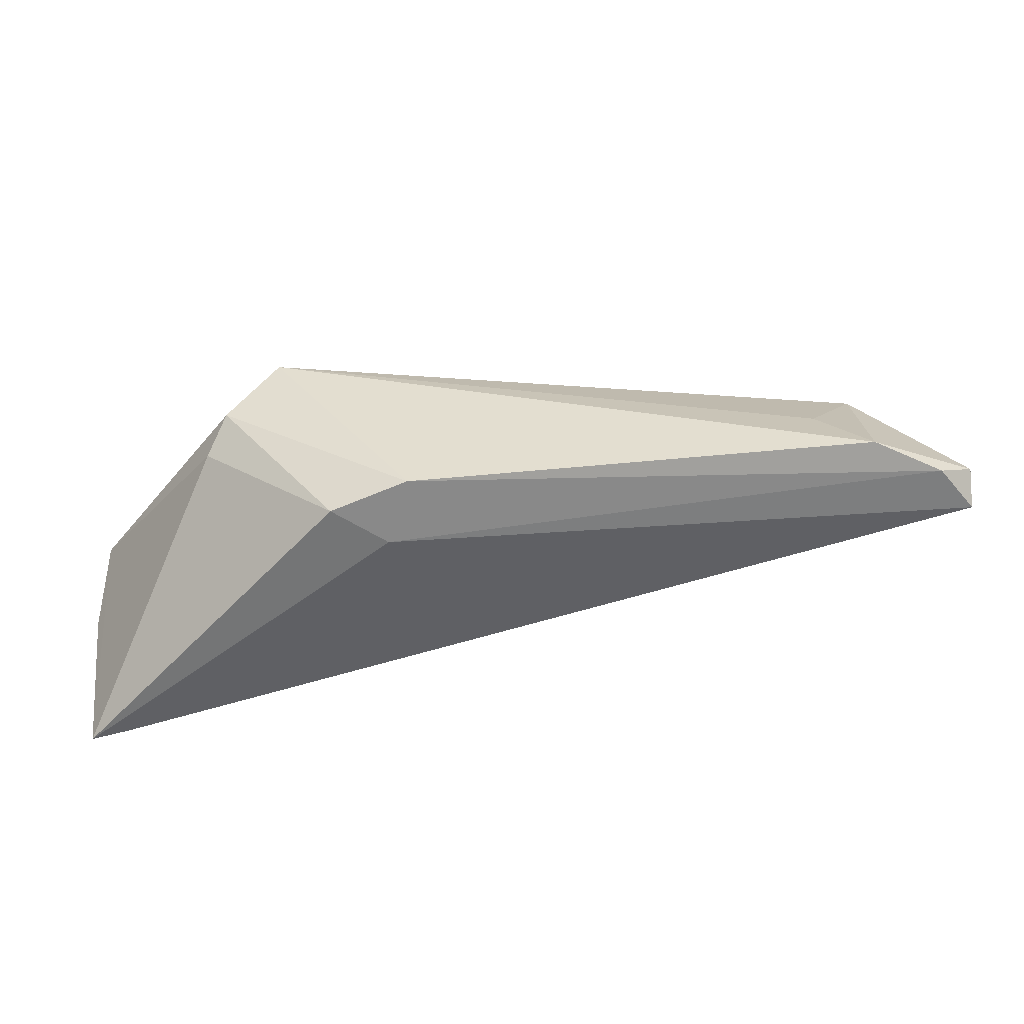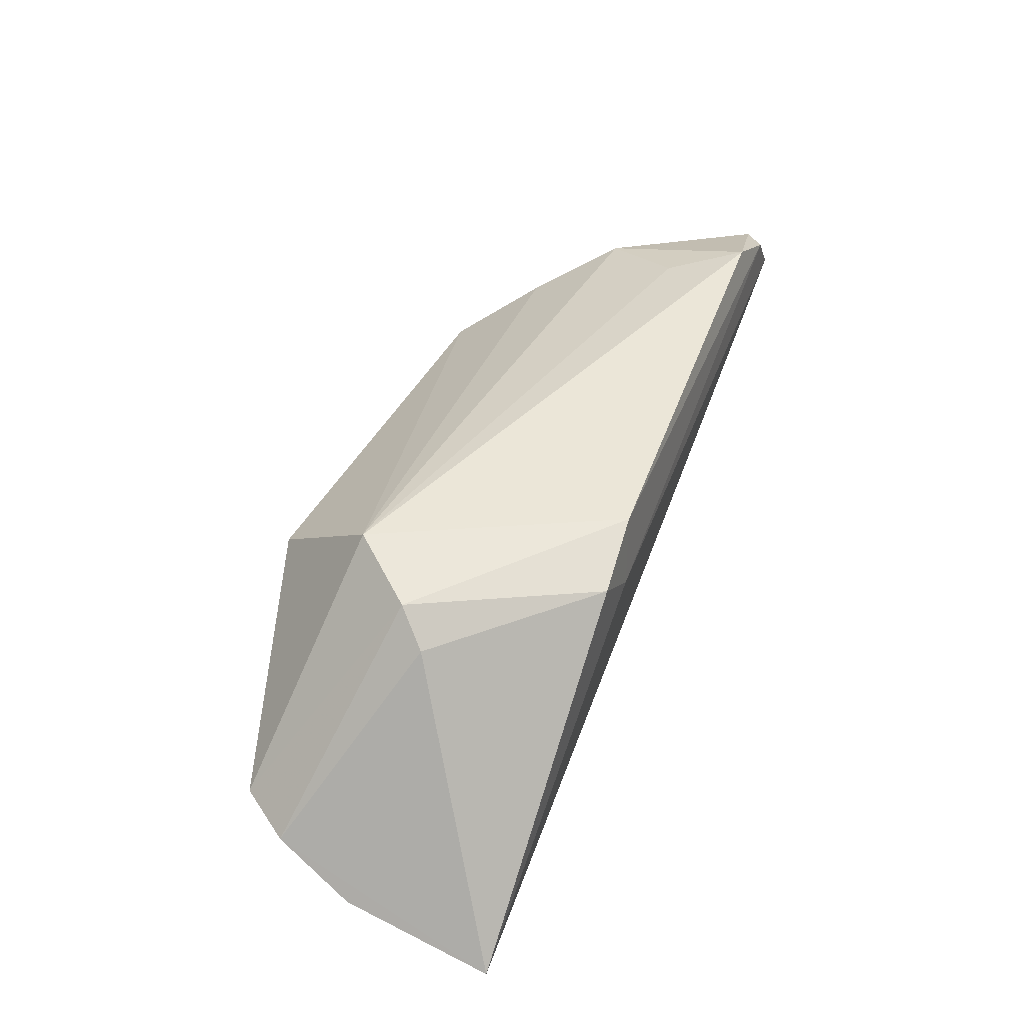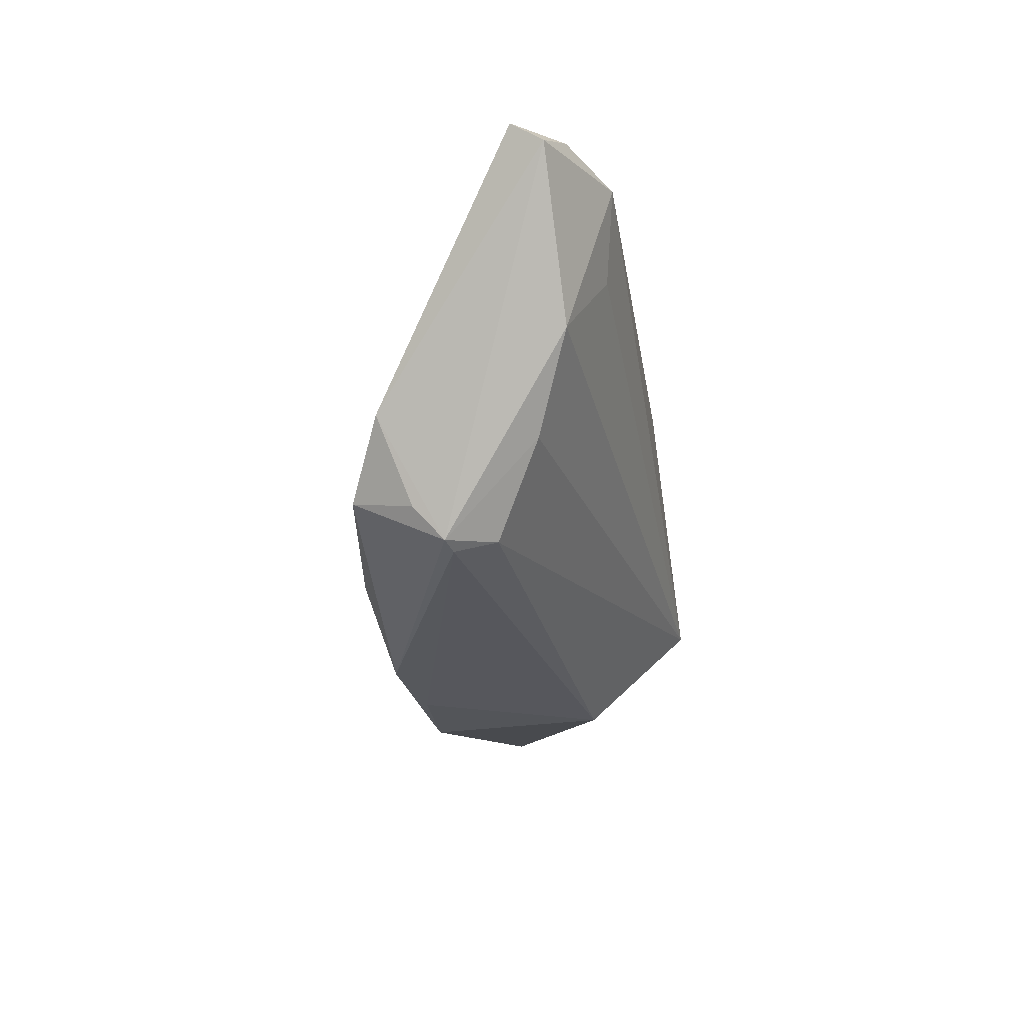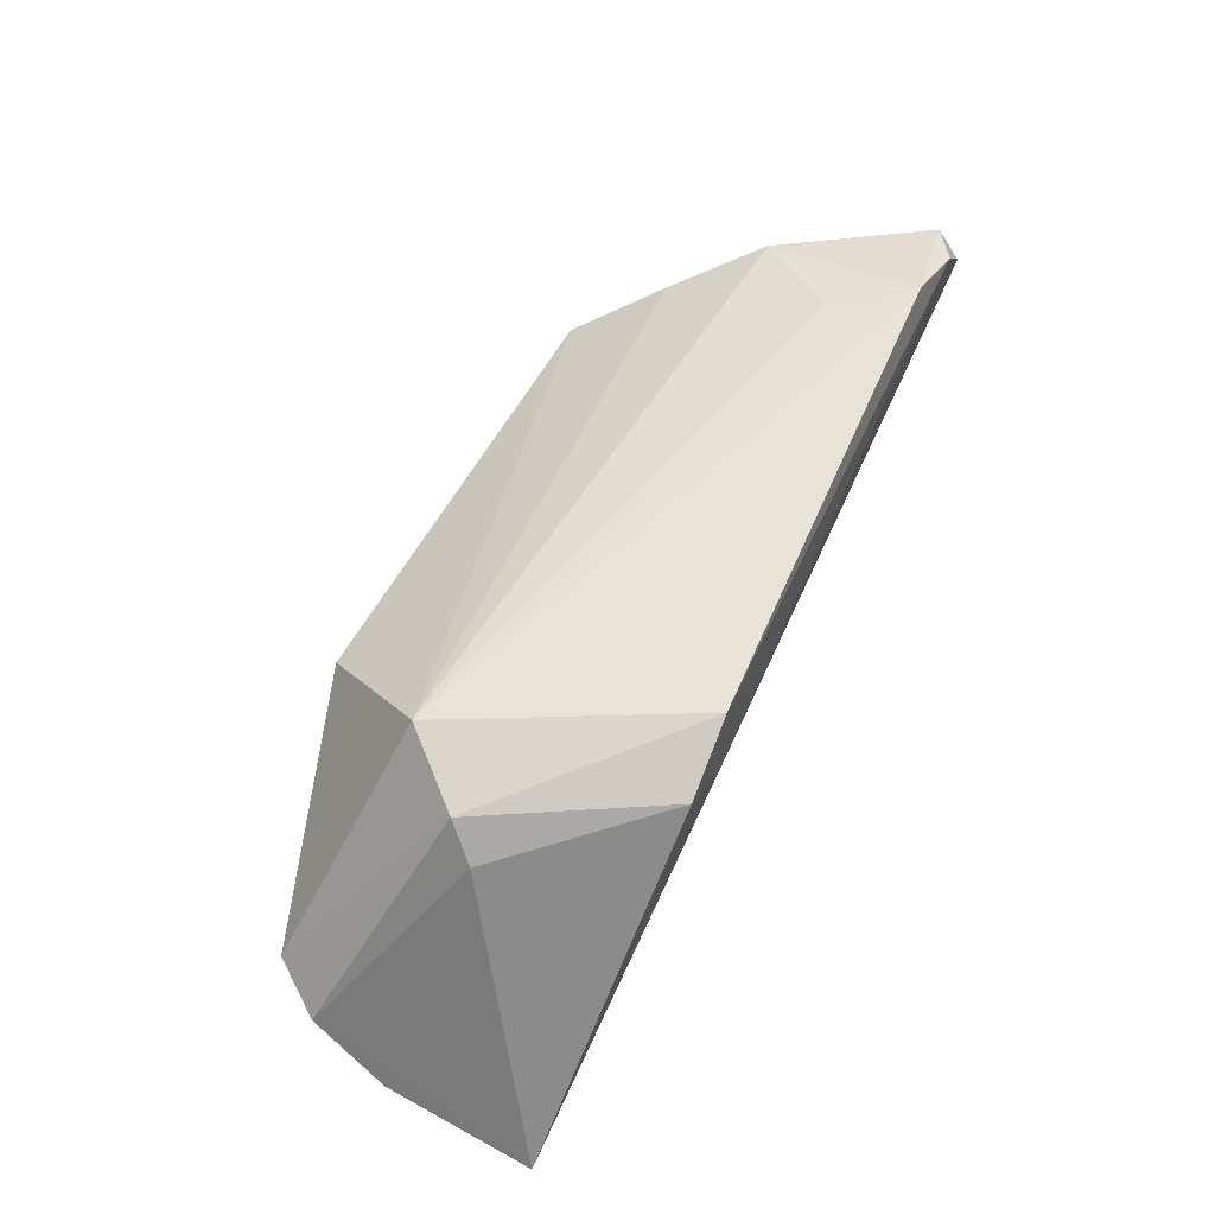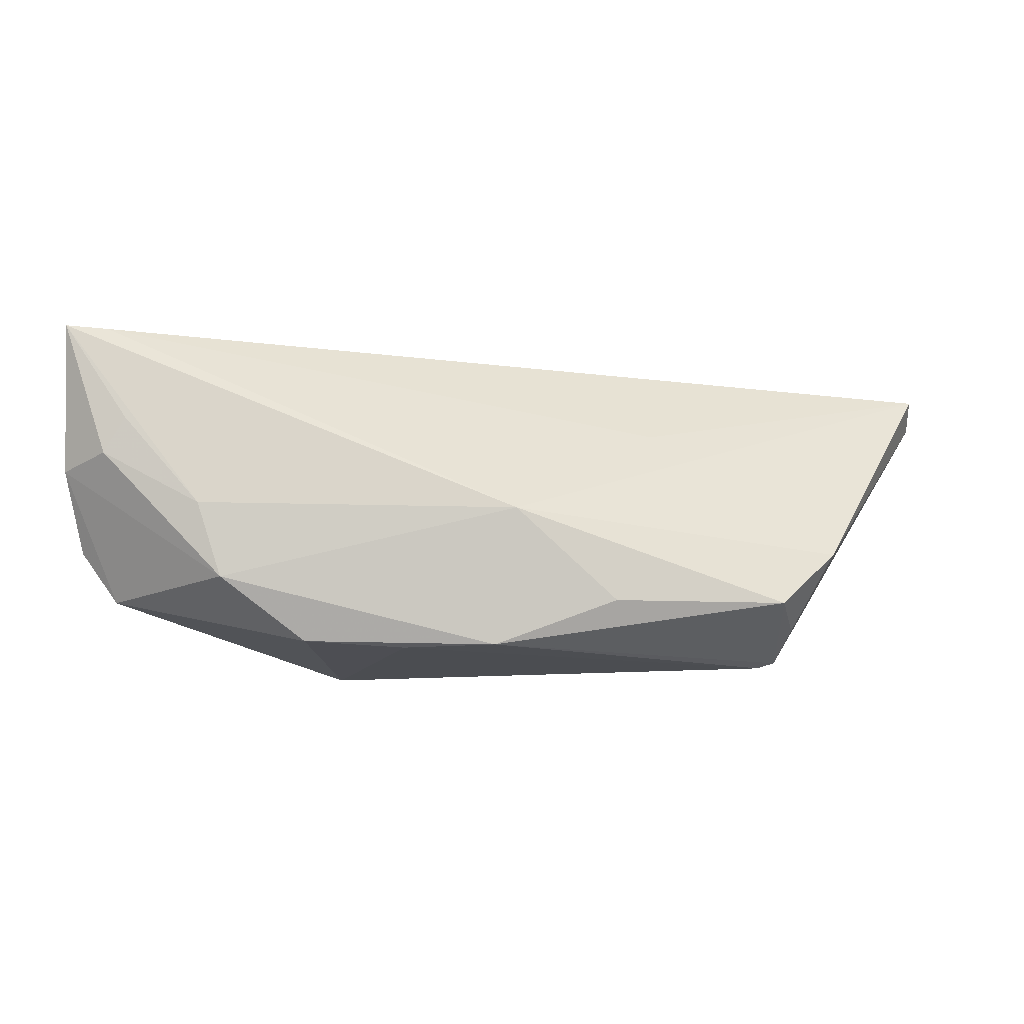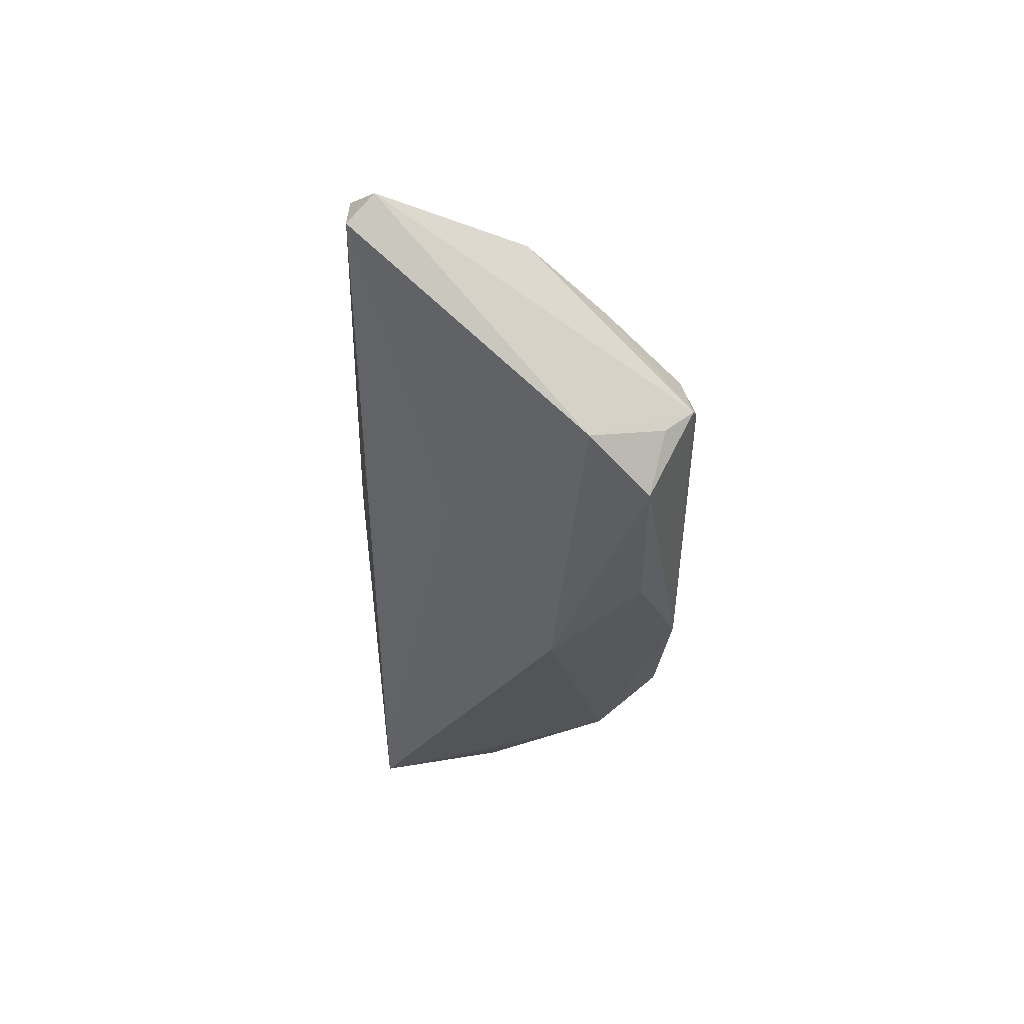
<metadata>
{"format":"obj","ext":"obj","renderer":"f3d","projection":"perspective","resolution":1024,"background":"white","views":[{"elev":32.3,"azim":174.6,"up":"+Z"},{"elev":42.6,"azim":111.2,"up":"+Z"},{"elev":-27.6,"azim":-80.5,"up":"+Y"},{"elev":61.2,"azim":116.2,"up":"+Z"},{"elev":-16.0,"azim":179.3,"up":"+Y"},{"elev":-23.8,"azim":-90.8,"up":"+Z"}]}
</metadata>
<code>
v 0.03558 -0.004979 -0.02093
v 0.03341 0.000503 0.01788
v 0.03251 -0.01443 -0.01933
v 0.05429 0.0008068 -0.01494
v 0.04832 0.002022 -0.01983
v 0.008961 -0.02278 -0.01496
v -0.02416 0.008244 -0.008161
v -0.06443 0.01947 0.009361
v 0.02017 -0.02221 -0.01461
v -0.01854 -0.01699 -0.01755
v -0.04282 -0.01842 -0.005971
v 0.02632 -0.007737 0.02046
v 0.04795 -0.01528 -0.007617
v -0.04082 -0.02221 -0.002387
v -0.05955 0.01952 0.01531
v -0.0443 -0.01138 0.009466
v -0.04836 -0.008763 -0.009425
v 0.01271 0.02225 0.0104
v 0.04878 0.01923 -0.01989
v -0.06462 0.01635 0.01336
v -0.04076 -0.01644 -0.01381
v 0.05261 -0.008754 -0.008759
v -0.04467 0.009357 0.01815
v 0.01986 0.02201 0.01533
v -0.00552 -0.005589 -0.02104
v 0.0101 0.02143 0.01883
v 0.04555 0.006516 -0.02092
v 0.01881 -0.02278 0.007809
v 0.03612 0.003999 0.01371
v -0.05037 0.01882 0.01973
v -0.002791 -0.02272 -0.01682
v -0.05239 -0.001483 0.01408
v 0.05401 0.01926 -0.02104
v -0.03866 -0.02278 -0.001721
v 0.02181 -0.0221 -0.01565
v -0.03713 -0.02118 0.003436
f 33 8 18
f 28 35 13
f 28 36 34
f 26 2 24
f 33 18 24
f 24 18 26
f 12 36 28
f 28 13 12
f 12 13 2
f 12 30 23
f 12 2 26
f 26 30 12
f 7 25 8
f 17 25 21
f 8 25 17
f 20 8 17
f 21 11 17
f 21 25 10
f 15 30 26
f 26 18 15
f 15 18 8
f 15 8 20
f 20 30 15
f 2 13 22
f 28 34 6
f 36 12 16
f 32 30 20
f 23 30 32
f 32 12 23
f 32 16 12
f 33 24 29
f 29 24 2
f 29 22 33
f 2 22 29
f 19 8 33
f 19 7 8
f 33 25 19
f 25 7 19
f 3 13 35
f 9 35 28
f 28 6 9
f 9 6 35
f 31 6 34
f 21 10 31
f 35 6 31
f 31 3 35
f 31 10 25
f 25 3 31
f 14 34 36
f 36 16 14
f 16 32 14
f 14 11 21
f 14 32 20
f 21 31 14
f 14 31 34
f 20 17 14
f 14 17 11
f 1 25 33
f 1 3 25
f 1 5 3
f 4 22 13
f 13 3 4
f 3 5 4
f 33 22 4
f 4 5 33
f 33 5 27
f 27 1 33
f 5 1 27

</code>
